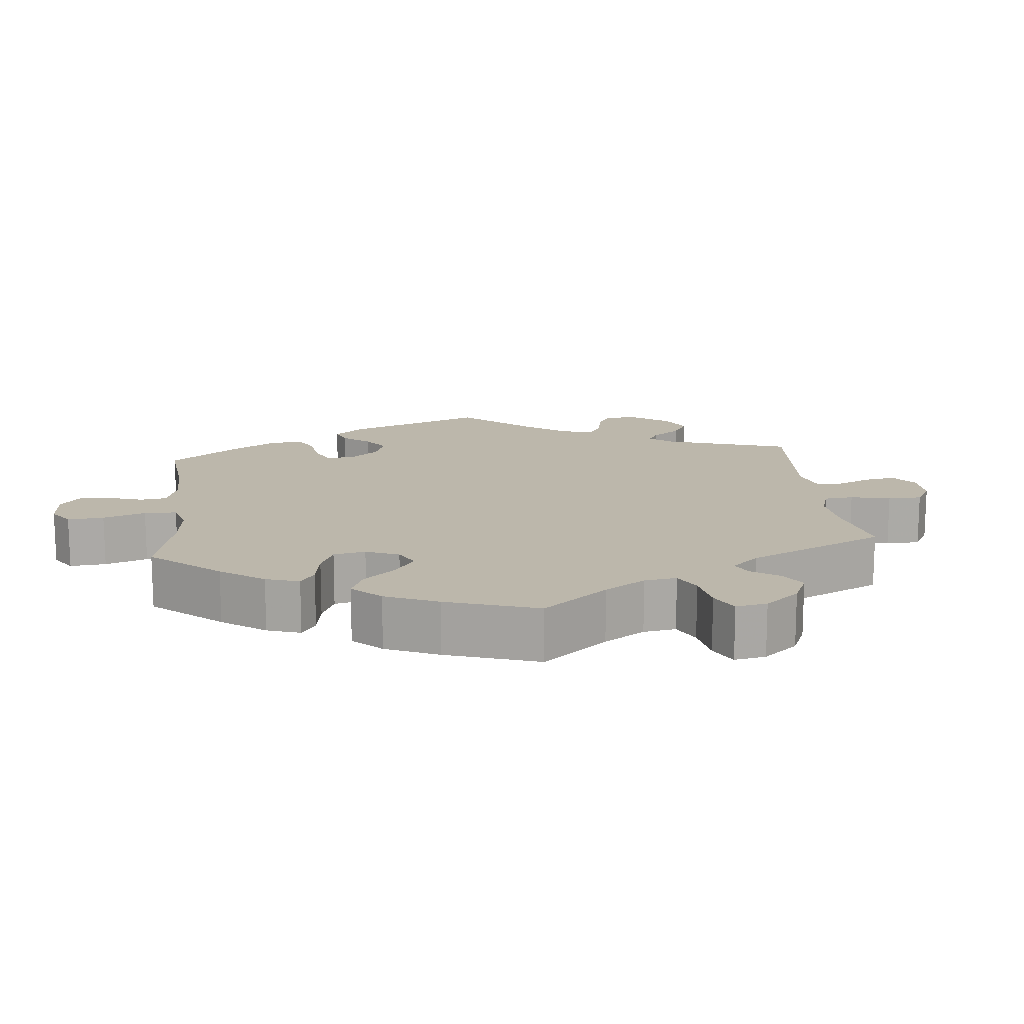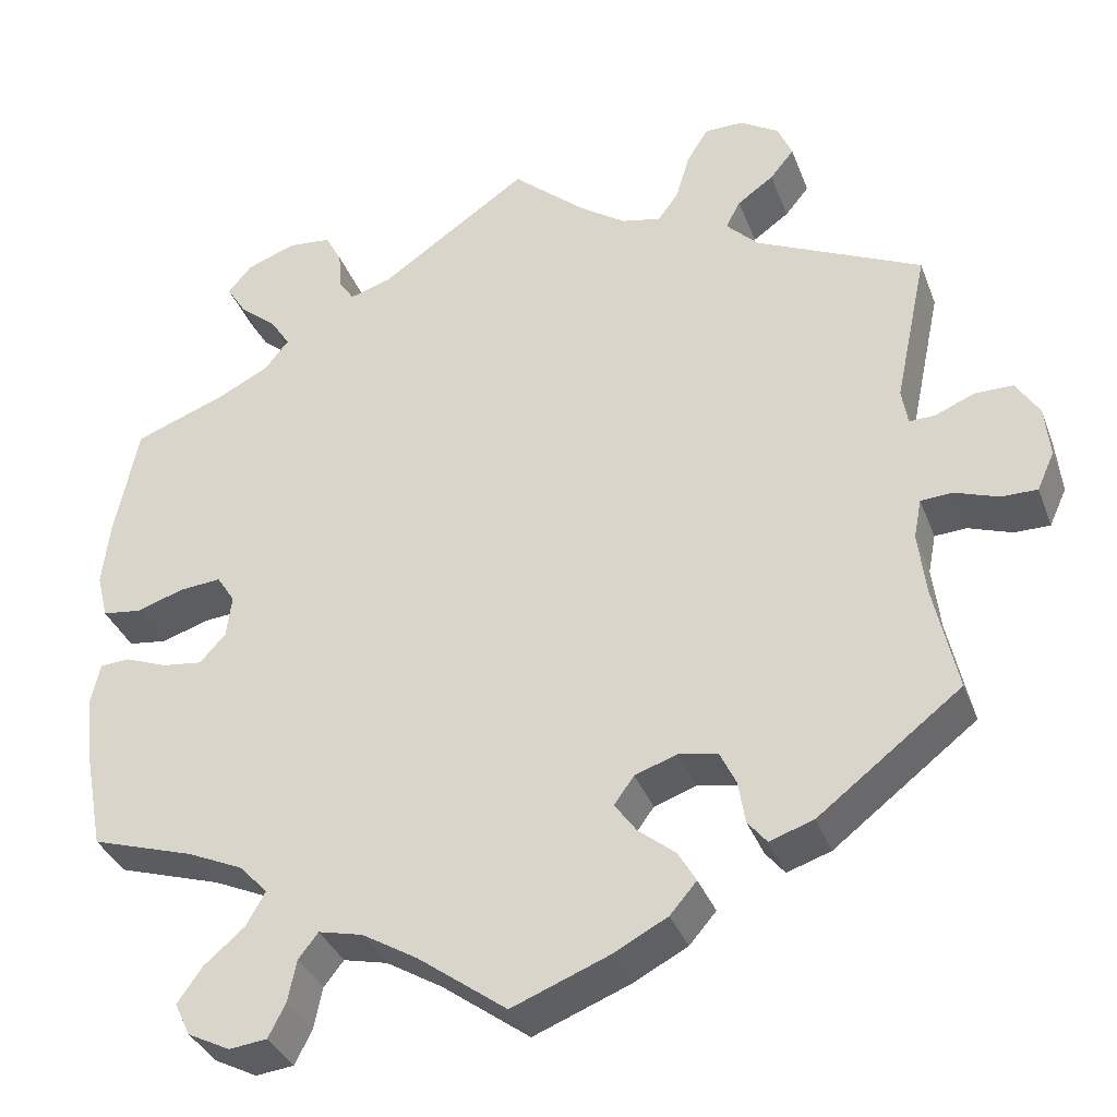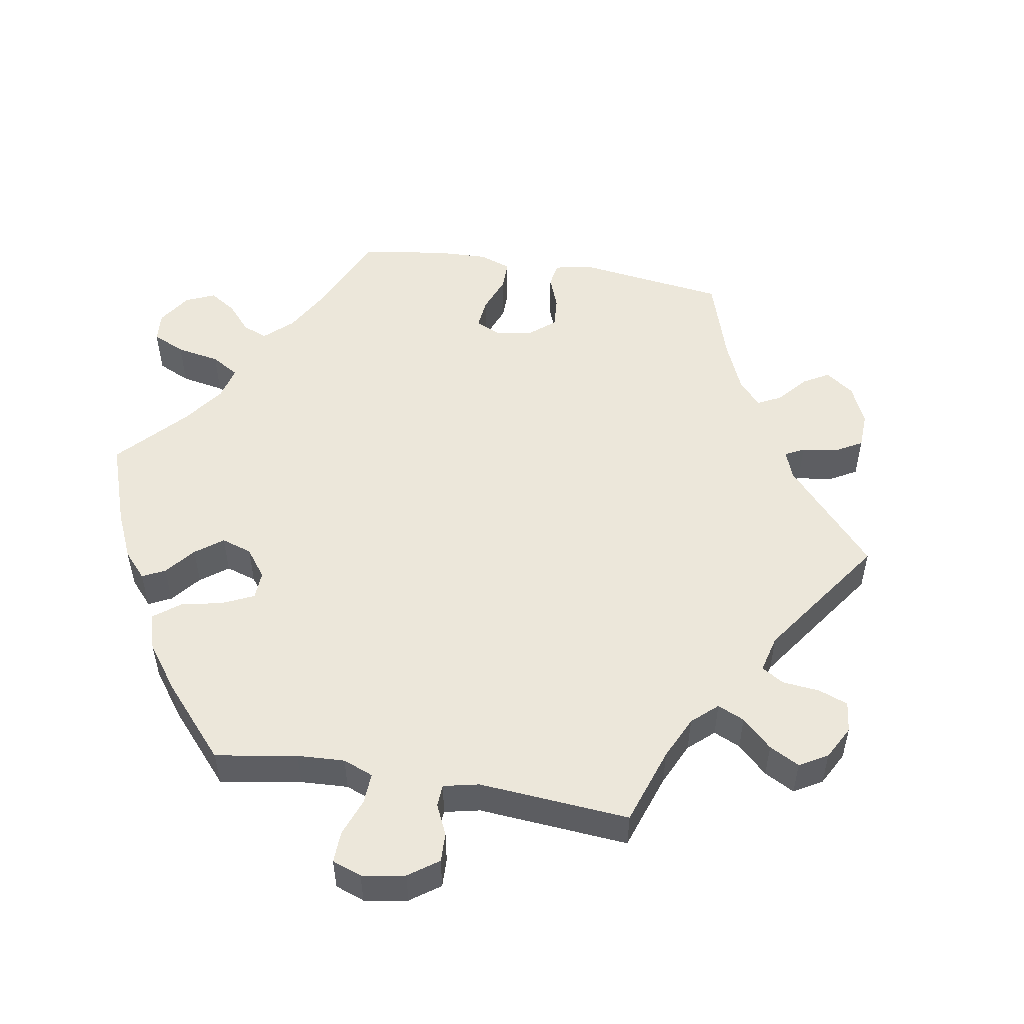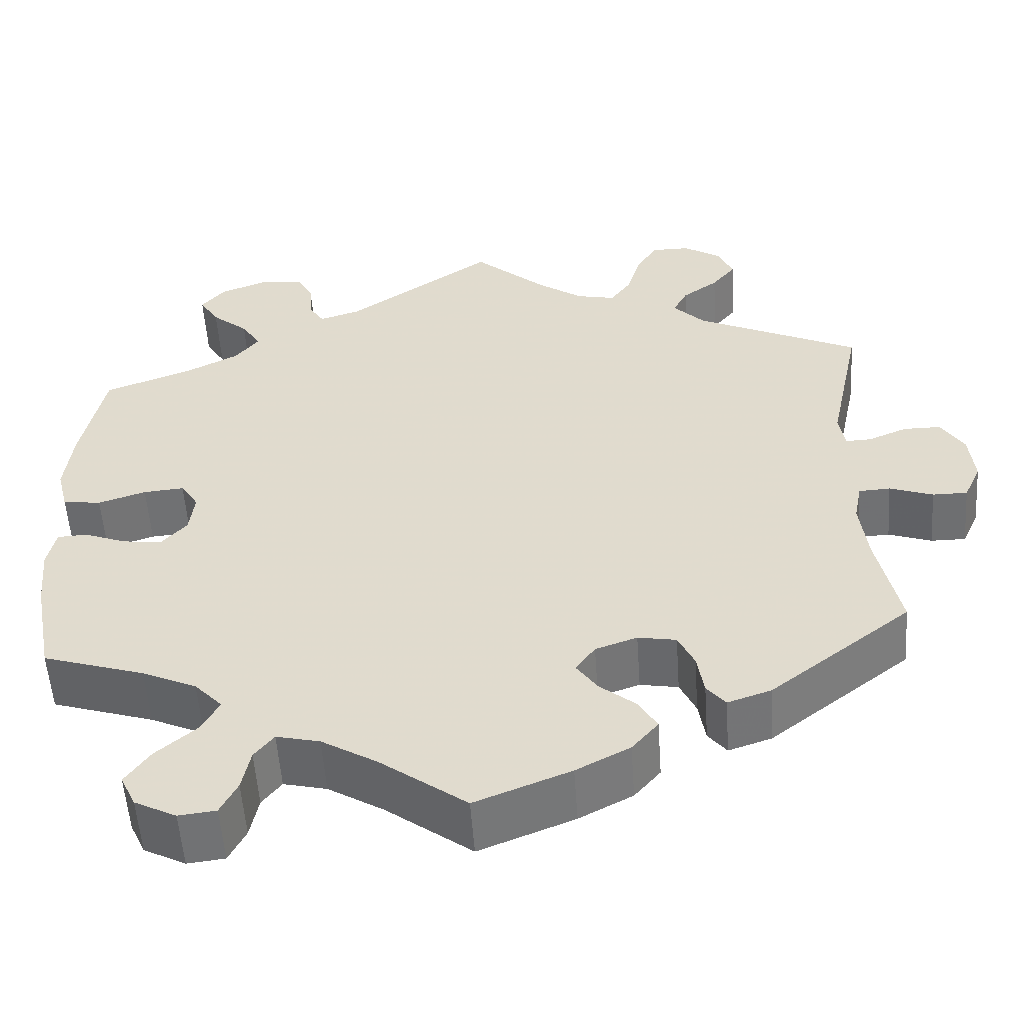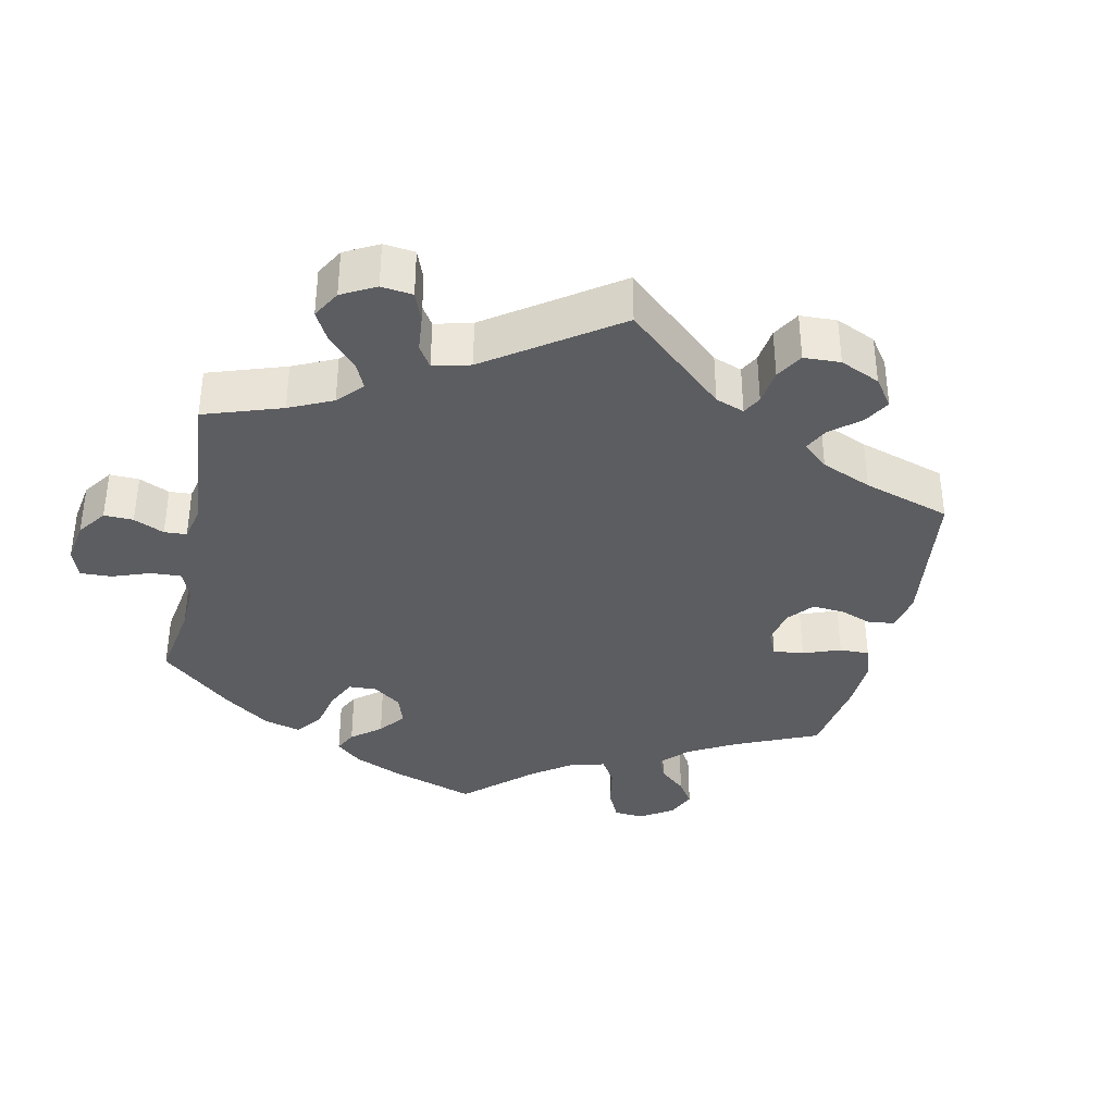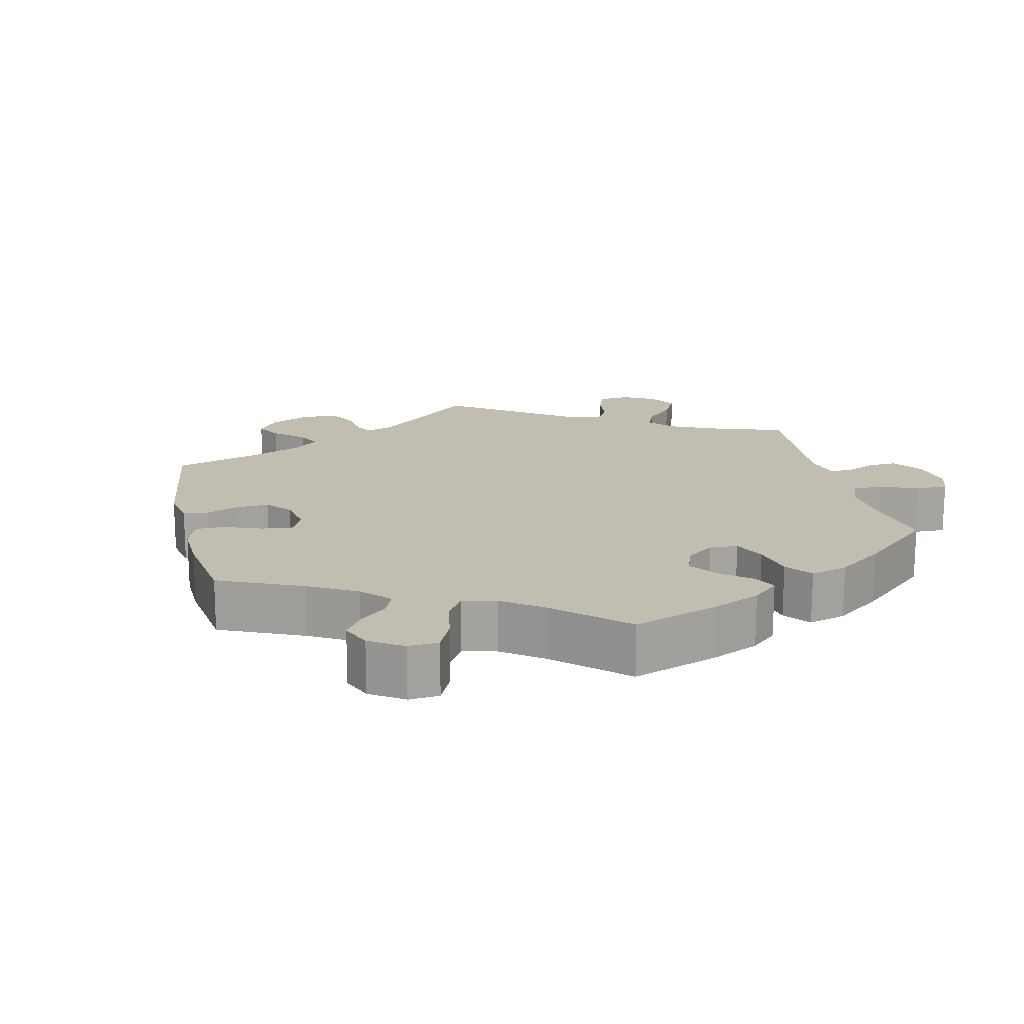
<metadata>
{"format":"obj","ext":"obj","renderer":"f3d","projection":"perspective","resolution":1024,"background":"white","views":[{"elev":14.5,"azim":-65.9,"up":"+Y"},{"elev":-35.2,"azim":19.2,"up":"+Z"},{"elev":51.6,"azim":-20.2,"up":"+Y"},{"elev":-54.6,"azim":3.9,"up":"+Z"},{"elev":-36.3,"azim":48.0,"up":"+Y"},{"elev":17.0,"azim":-132.8,"up":"+Y"}]}
</metadata>
<code>
v 0.085 0.07 0.503
v 0.139 0.07 0.465
v 0.185 0.07 0.455
v 0.209 0.07 0.488
v 0.225 0.07 0.542
v 0.25 0.07 0.582
v 0.295 0.07 0.582
v 0.34 0.07 0.554
v 0.357 0.07 0.514
v 0.329 0.07 0.48
v 0.287 0.07 0.45
v 0.27 0.07 0.418
v 0.307 0.07 0.38
v 0.5 0.07 0.289
v 0.462 0.07 0.109
v 0.469 0.07 0.067
v 0.499 0.07 0.068
v 0.545 0.07 0.087
v 0.589 0.07 0.087
v 0.616 0.07 0.044
v 0.622 0.07 -0.016
v 0.602 0.07 -0.06
v 0.561 0.07 -0.06
v 0.51 0.07 -0.042
v 0.473 0.07 -0.044
v 0.464 0.07 -0.09
v 0.473 0.07 -0.165
v 0.5 0.07 -0.289
v 0.334 0.07 -0.417
v 0.283 0.07 -0.434
v 0.261 0.07 -0.407
v 0.253 0.07 -0.358
v 0.234 0.07 -0.318
v 0.189 0.07 -0.31
v 0.14 0.07 -0.327
v 0.117 0.07 -0.359
v 0.142 0.07 -0.394
v 0.185 0.07 -0.429
v 0.206 0.07 -0.465
v 0.175 0.07 -0.501
v 0.112 0.07 -0.534
v 0 0.07 -0.578
v -0.102 0.07 -0.503
v -0.167 0.07 -0.464
v -0.218 0.07 -0.452
v -0.241 0.07 -0.481
v -0.251 0.07 -0.53
v -0.271 0.07 -0.569
v -0.315 0.07 -0.574
v -0.364 0.07 -0.549
v -0.382 0.07 -0.511
v -0.353 0.07 -0.47
v -0.306 0.07 -0.43
v -0.284 0.07 -0.391
v -0.317 0.07 -0.356
v -0.381 0.07 -0.327
v -0.501 0.07 -0.289
v -0.524 0.07 -0.167
v -0.531 0.07 -0.094
v -0.521 0.07 -0.047
v -0.486 0.07 -0.045
v -0.437 0.07 -0.064
v -0.39 0.07 -0.07
v -0.36 0.07 -0.037
v -0.354 0.07 0.012
v -0.375 0.07 0.045
v -0.423 0.07 0.041
v -0.479 0.07 0.023
v -0.524 0.07 0.029
v -0.537 0.07 0.081
v -0.528 0.07 0.159
v -0.501 0.07 0.289
v -0.394 0.07 0.329
v -0.335 0.07 0.359
v -0.307 0.07 0.394
v -0.33 0.07 0.43
v -0.373 0.07 0.466
v -0.396 0.07 0.503
v -0.368 0.07 0.536
v -0.311 0.07 0.557
v -0.261 0.07 0.552
v -0.242 0.07 0.516
v -0.238 0.07 0.47
v -0.221 0.07 0.444
v -0.173 0.07 0.459
v 0 0.07 0.578
v 0.085 0 0.503
v 0.139 0 0.465
v 0.185 0 0.455
v 0.209 0 0.488
v 0.225 0 0.542
v 0.25 0 0.582
v 0.295 0 0.582
v 0.34 0 0.554
v 0.357 0 0.514
v 0.329 0 0.48
v 0.287 0 0.45
v 0.27 0 0.418
v 0.307 0 0.38
v 0.5 0 0.289
v 0.462 0 0.109
v 0.469 0 0.067
v 0.499 0 0.068
v 0.545 0 0.087
v 0.589 0 0.087
v 0.616 0 0.044
v 0.622 0 -0.016
v 0.602 0 -0.06
v 0.561 0 -0.06
v 0.51 0 -0.042
v 0.473 0 -0.044
v 0.464 0 -0.09
v 0.473 0 -0.165
v 0.5 0 -0.289
v 0.334 0 -0.417
v 0.283 0 -0.434
v 0.261 0 -0.407
v 0.253 0 -0.358
v 0.234 0 -0.318
v 0.189 0 -0.31
v 0.14 0 -0.327
v 0.117 0 -0.359
v 0.142 0 -0.394
v 0.185 0 -0.429
v 0.206 0 -0.465
v 0.175 0 -0.501
v 0.112 0 -0.534
v 0 0 -0.578
v -0.102 0 -0.503
v -0.167 0 -0.464
v -0.218 0 -0.452
v -0.241 0 -0.481
v -0.251 0 -0.53
v -0.271 0 -0.569
v -0.315 0 -0.574
v -0.364 0 -0.549
v -0.382 0 -0.511
v -0.353 0 -0.47
v -0.306 0 -0.43
v -0.284 0 -0.391
v -0.317 0 -0.356
v -0.381 0 -0.327
v -0.501 0 -0.289
v -0.524 0 -0.167
v -0.531 0 -0.094
v -0.521 0 -0.047
v -0.486 0 -0.045
v -0.437 0 -0.064
v -0.39 0 -0.07
v -0.36 0 -0.037
v -0.354 0 0.012
v -0.375 0 0.045
v -0.423 0 0.041
v -0.479 0 0.023
v -0.524 0 0.029
v -0.537 0 0.081
v -0.528 0 0.159
v -0.501 0 0.289
v -0.394 0 0.329
v -0.335 0 0.359
v -0.307 0 0.394
v -0.33 0 0.43
v -0.373 0 0.466
v -0.396 0 0.503
v -0.368 0 0.536
v -0.311 0 0.557
v -0.261 0 0.552
v -0.242 0 0.516
v -0.238 0 0.47
v -0.221 0 0.444
v -0.173 0 0.459
v 0 0 0.578
f 85 86 1
f 84 85 1 2
f 80 81 82 83
f 80 83 84
f 79 80 84
f 76 77 78 79
f 75 76 79 84
f 74 75 84 2
f 70 71 72 73
f 67 68 69 70
f 66 67 70 73
f 65 66 73 74
f 59 60 61 62
f 59 62 63
f 56 57 58 59
f 55 56 59 63
f 54 55 63 64
f 50 51 52 53
f 50 53 54
f 49 50 54
f 46 47 48 49
f 45 46 49 54
f 44 45 54 64
f 40 41 42 43
f 37 38 39 40
f 36 37 40 43
f 35 36 43 44
f 29 30 31 32
f 27 28 29 32
f 26 27 32 33
f 25 26 33 34
f 21 22 23 24
f 21 24 25
f 20 21 25
f 17 18 19 20
f 16 17 20 25
f 15 16 25 34
f 13 14 15 34
f 8 9 10 11
f 8 11 12
f 7 8 12
f 4 5 6 7
f 3 4 7 12
f 65 74 2 3
f 35 44 64 65
f 13 34 35 65
f 3 12 13 65
f 87 172 171
f 88 87 171 170
f 169 168 167 166
f 170 169 166
f 170 166 165
f 165 164 163 162
f 170 165 162 161
f 88 170 161 160
f 159 158 157 156
f 156 155 154 153
f 159 156 153 152
f 160 159 152 151
f 148 147 146 145
f 149 148 145
f 145 144 143 142
f 149 145 142 141
f 150 149 141 140
f 139 138 137 136
f 140 139 136
f 140 136 135
f 135 134 133 132
f 140 135 132 131
f 150 140 131 130
f 129 128 127 126
f 126 125 124 123
f 129 126 123 122
f 130 129 122 121
f 118 117 116 115
f 118 115 114 113
f 119 118 113 112
f 120 119 112 111
f 110 109 108 107
f 111 110 107
f 111 107 106
f 106 105 104 103
f 111 106 103 102
f 120 111 102 101
f 120 101 100 99
f 97 96 95 94
f 98 97 94
f 98 94 93
f 93 92 91 90
f 98 93 90 89
f 89 88 160 151
f 151 150 130 121
f 151 121 120 99
f 151 99 98 89
f 1 87 88 2
f 2 88 89 3
f 3 89 90 4
f 4 90 91 5
f 5 91 92 6
f 6 92 93 7
f 7 93 94 8
f 8 94 95 9
f 9 95 96 10
f 10 96 97 11
f 11 97 98 12
f 12 98 99 13
f 13 99 100 14
f 14 100 101 15
f 15 101 102 16
f 16 102 103 17
f 17 103 104 18
f 18 104 105 19
f 19 105 106 20
f 20 106 107 21
f 21 107 108 22
f 22 108 109 23
f 23 109 110 24
f 24 110 111 25
f 25 111 112 26
f 26 112 113 27
f 27 113 114 28
f 28 114 115 29
f 29 115 116 30
f 30 116 117 31
f 31 117 118 32
f 32 118 119 33
f 33 119 120 34
f 34 120 121 35
f 35 121 122 36
f 36 122 123 37
f 37 123 124 38
f 38 124 125 39
f 39 125 126 40
f 40 126 127 41
f 41 127 128 42
f 42 128 129 43
f 43 129 130 44
f 44 130 131 45
f 45 131 132 46
f 46 132 133 47
f 47 133 134 48
f 48 134 135 49
f 49 135 136 50
f 50 136 137 51
f 51 137 138 52
f 52 138 139 53
f 53 139 140 54
f 54 140 141 55
f 55 141 142 56
f 56 142 143 57
f 57 143 144 58
f 58 144 145 59
f 59 145 146 60
f 60 146 147 61
f 61 147 148 62
f 62 148 149 63
f 63 149 150 64
f 64 150 151 65
f 65 151 152 66
f 66 152 153 67
f 67 153 154 68
f 68 154 155 69
f 69 155 156 70
f 70 156 157 71
f 71 157 158 72
f 72 158 159 73
f 73 159 160 74
f 74 160 161 75
f 75 161 162 76
f 76 162 163 77
f 77 163 164 78
f 78 164 165 79
f 79 165 166 80
f 80 166 167 81
f 81 167 168 82
f 82 168 169 83
f 83 169 170 84
f 84 170 171 85
f 85 171 172 86
f 86 172 87 1

</code>
